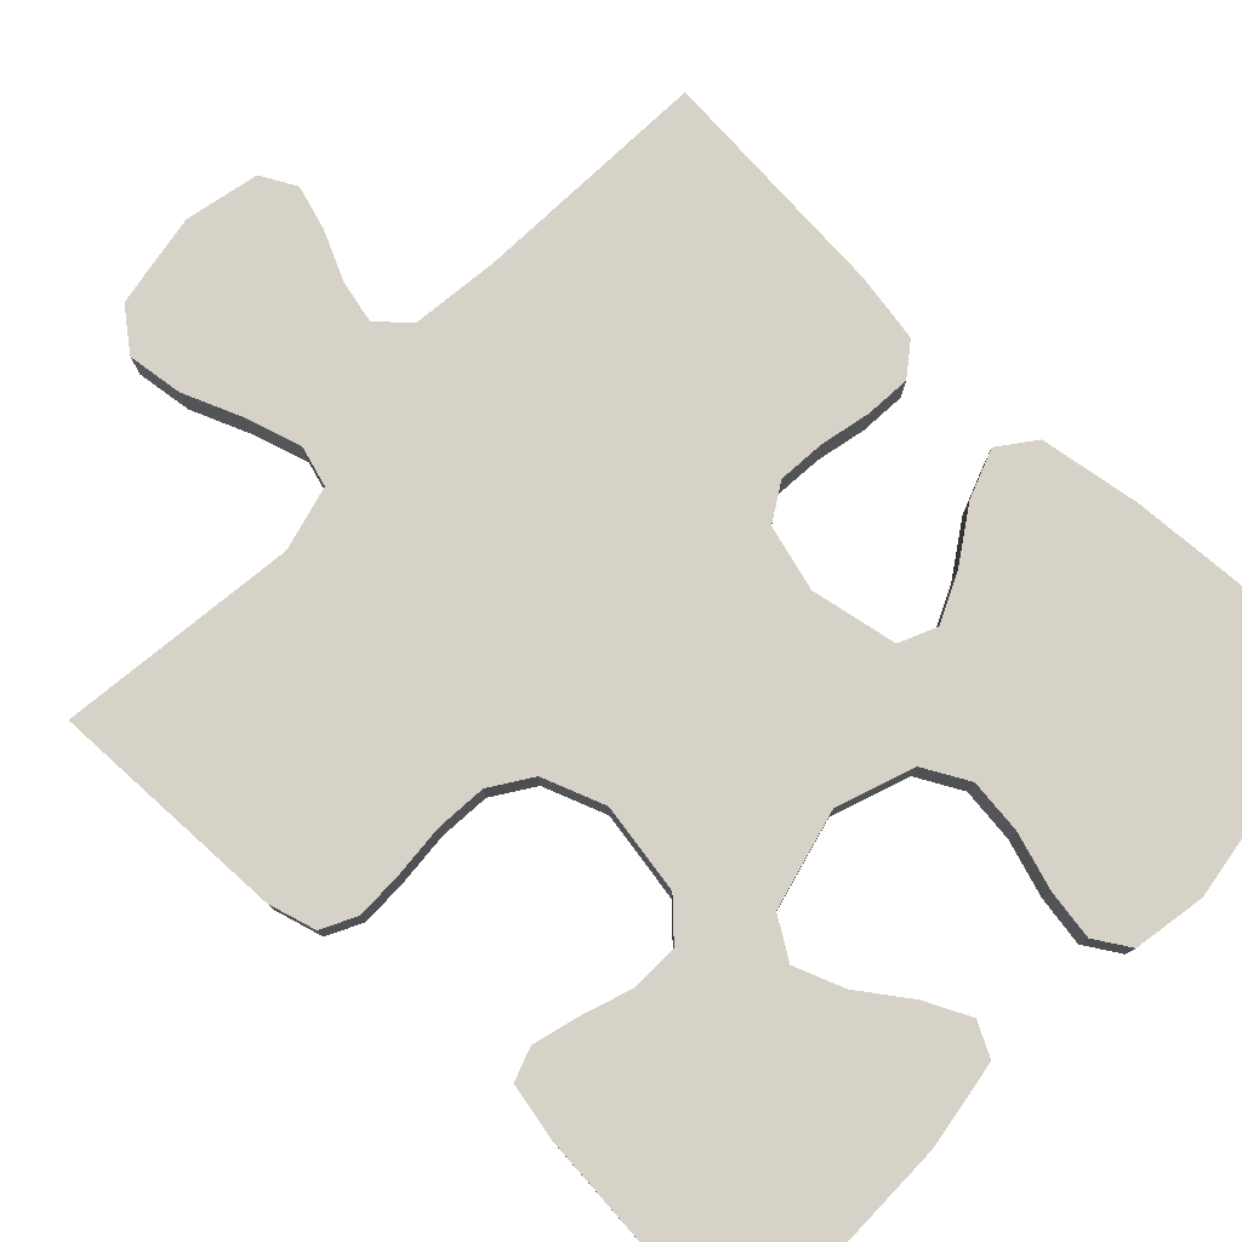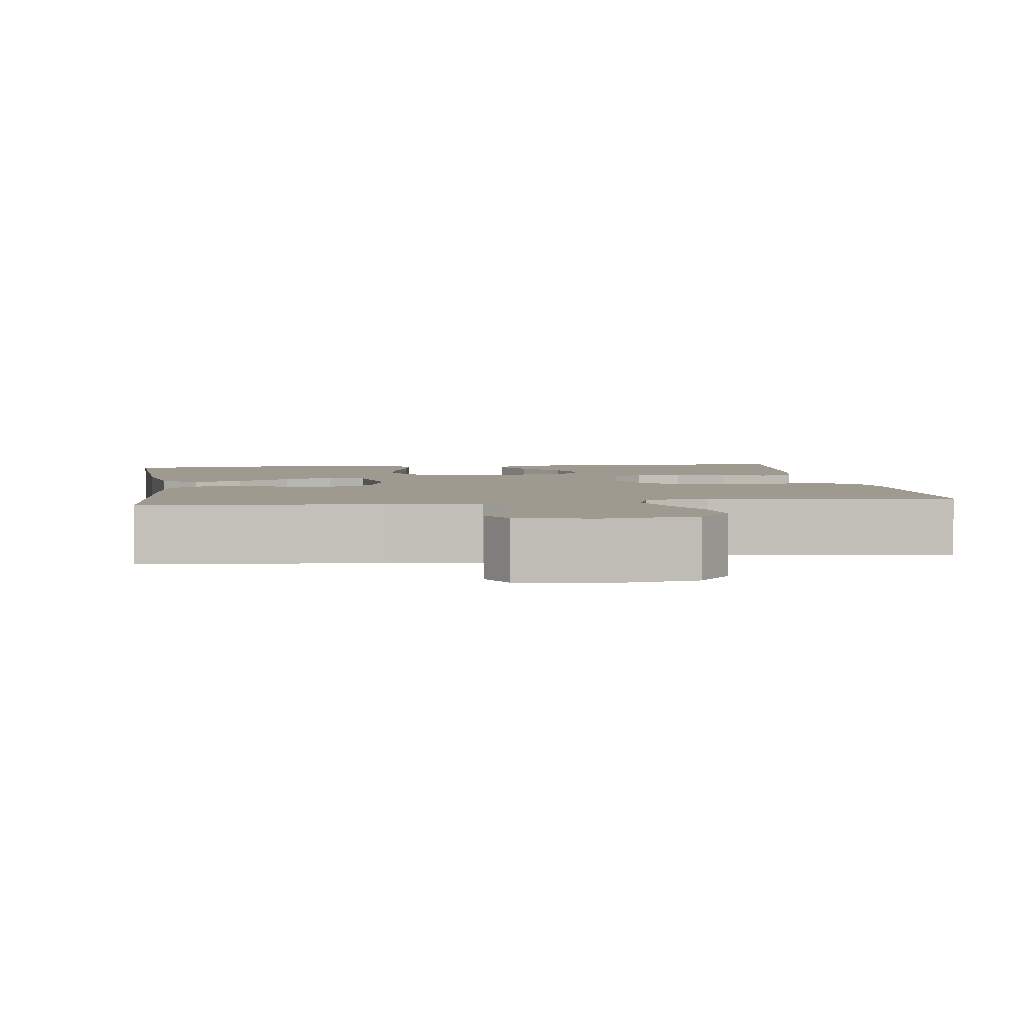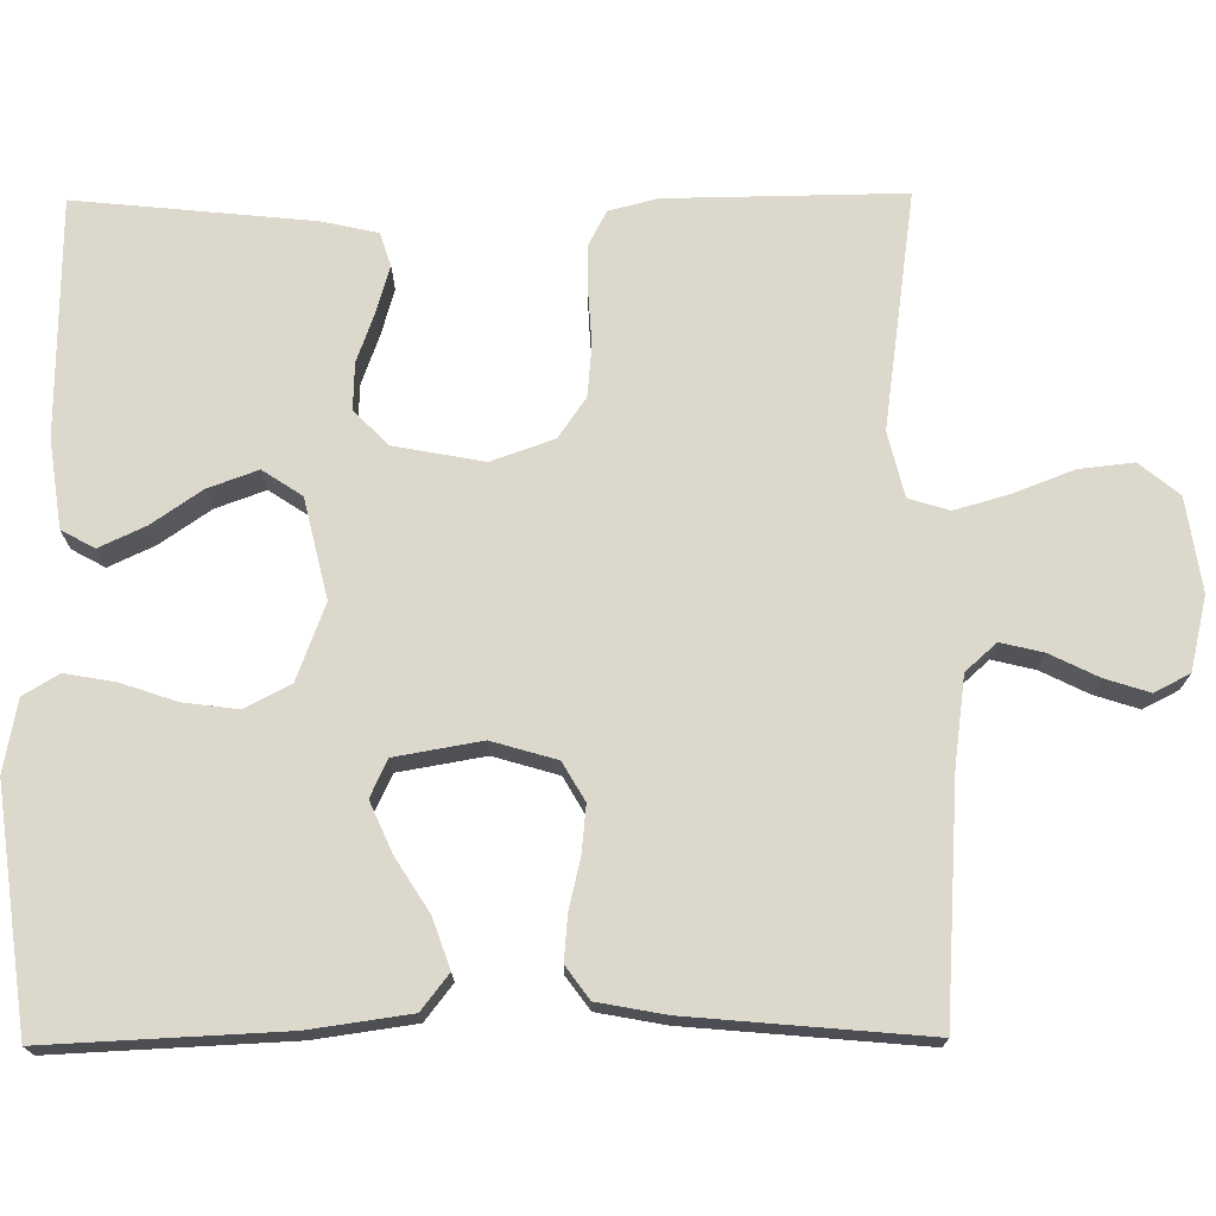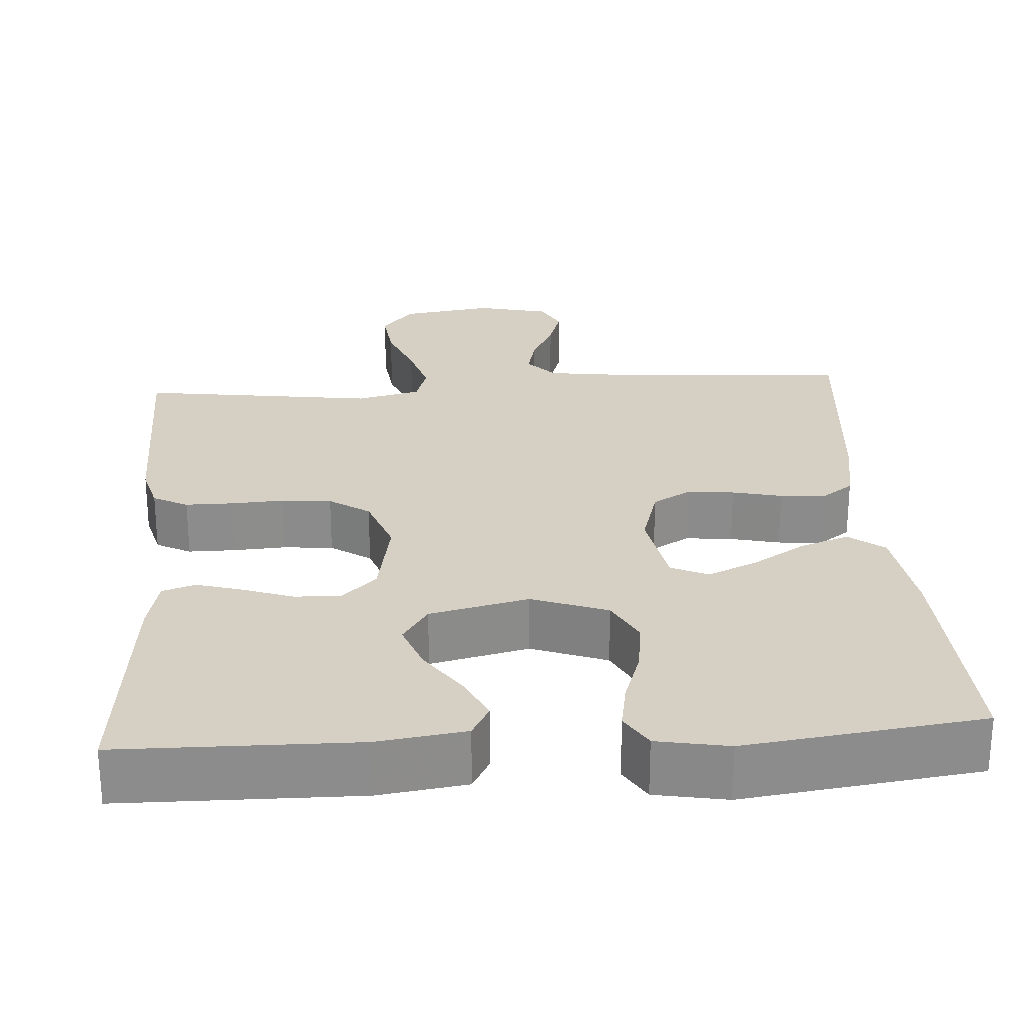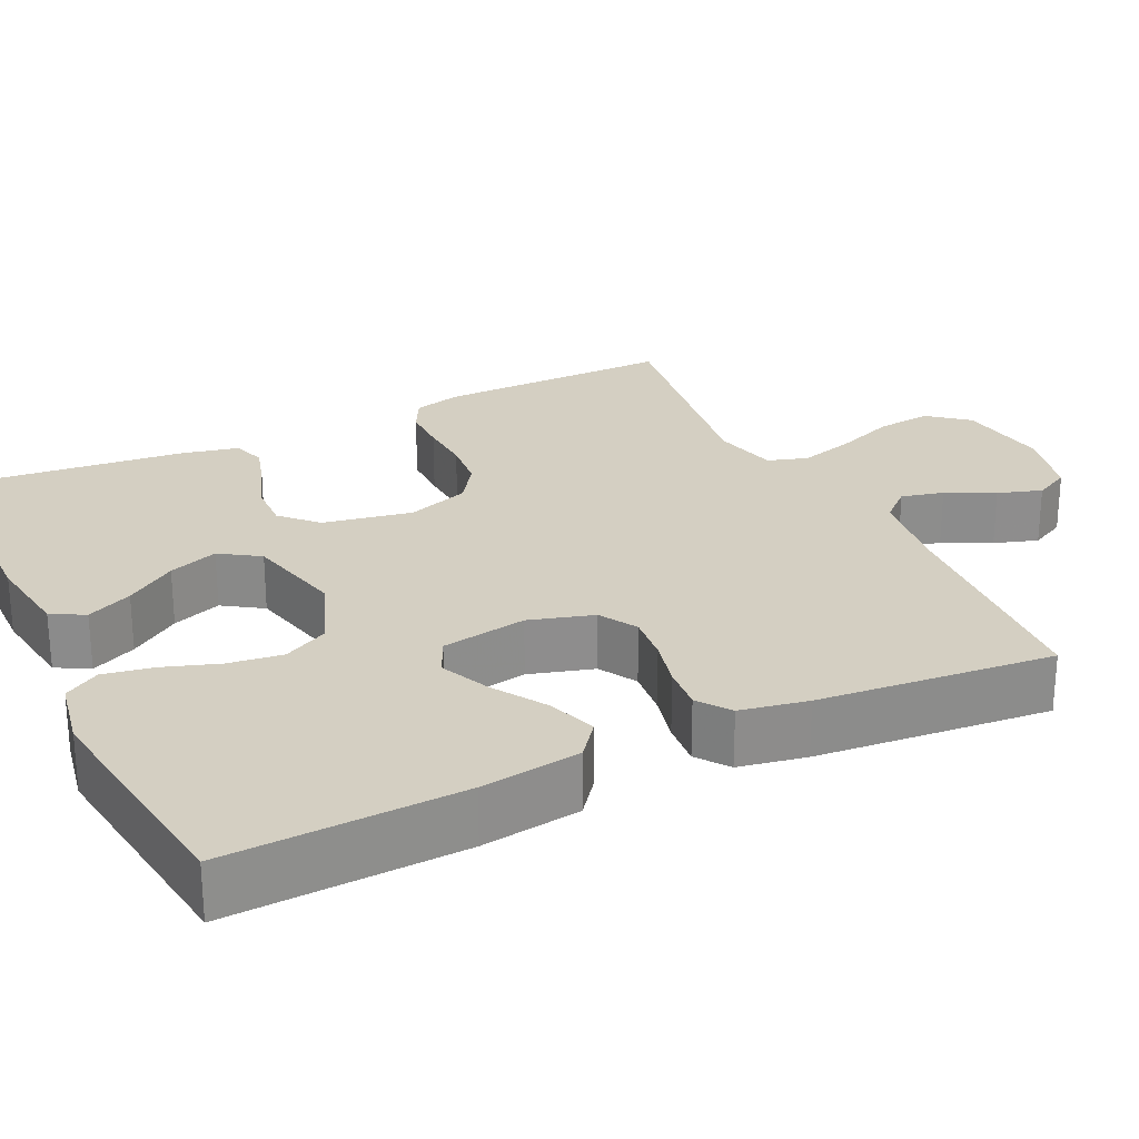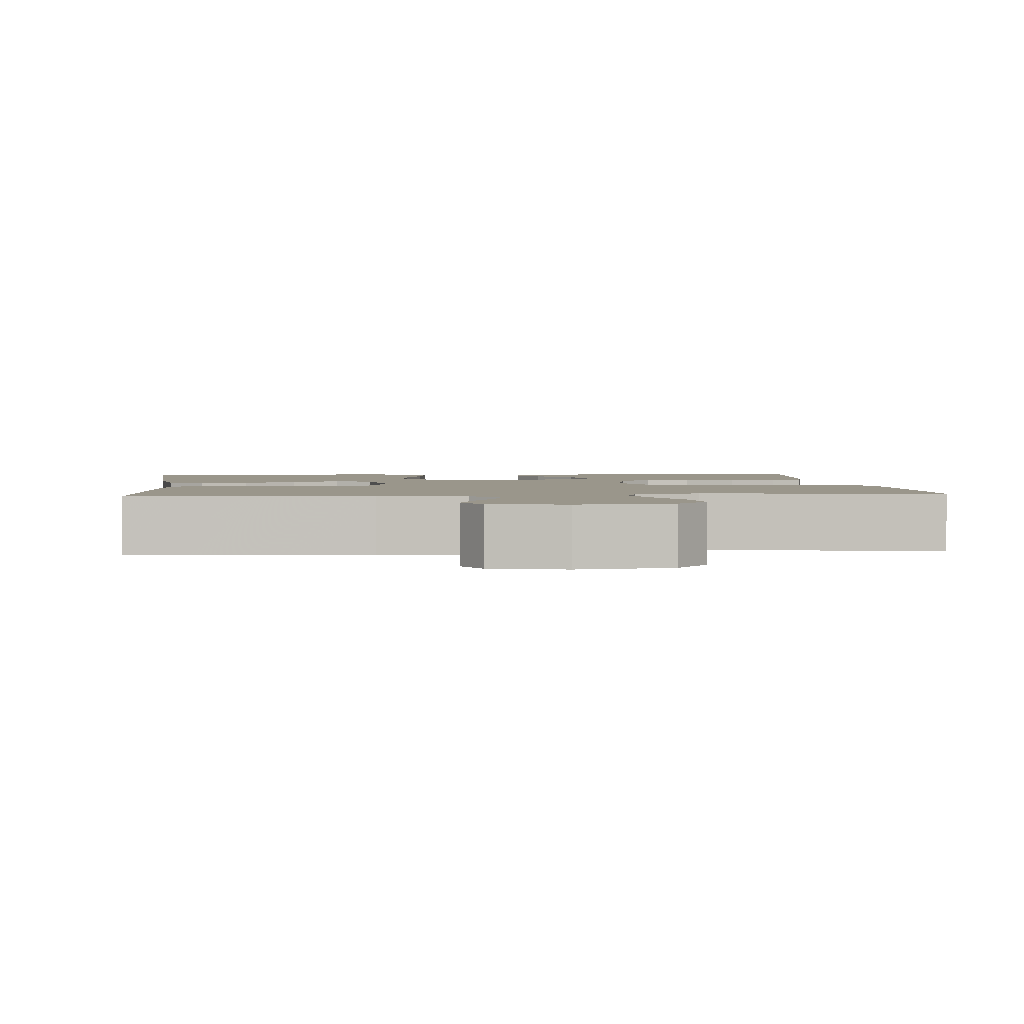
<metadata>
{"format":"obj","ext":"obj","renderer":"f3d","projection":"perspective","resolution":1024,"background":"white","views":[{"elev":78.2,"azim":132.9,"up":"+Y"},{"elev":3.6,"azim":-7.9,"up":"+Y"},{"elev":72.7,"azim":-90.5,"up":"+Y"},{"elev":26.0,"azim":176.1,"up":"+Y"},{"elev":25.7,"azim":-115.6,"up":"+Y"},{"elev":2.3,"azim":-5.5,"up":"+Y"}]}
</metadata>
<code>
v -0.5 0.07 -0.5
v -0.486 0.07 -0.2
v -0.468 0.07 -0.073
v -0.423 0.07 -0.038
v -0.361 0.07 -0.06
v -0.293 0.07 -0.103
v -0.23 0.07 -0.131
v -0.183 0.07 -0.109
v -0.164 0.07 0
v -0.188 0.07 0.082
v -0.236 0.07 0.11
v -0.296 0.07 0.104
v -0.359 0.07 0.089
v -0.416 0.07 0.084
v -0.457 0.07 0.114
v -0.473 0.07 0.2
v -0.5 0.07 0.5
v -0.2 0.07 0.52
v -0.09 0.07 0.535
v -0.055 0.07 0.574
v -0.068 0.07 0.628
v -0.098 0.07 0.689
v -0.116 0.07 0.745
v -0.093 0.07 0.79
v 0 0.07 0.812
v 0.118 0.07 0.794
v 0.159 0.07 0.744
v 0.151 0.07 0.674
v 0.122 0.07 0.599
v 0.102 0.07 0.529
v 0.118 0.07 0.478
v 0.2 0.07 0.458
v 0.5 0.07 0.5
v 0.496 0.07 0.2
v 0.48 0.07 0.139
v 0.436 0.07 0.116
v 0.376 0.07 0.116
v 0.309 0.07 0.12
v 0.245 0.07 0.114
v 0.194 0.07 0.079
v 0.166 0.07 0
v 0.187 0.07 -0.114
v 0.231 0.07 -0.157
v 0.29 0.07 -0.155
v 0.354 0.07 -0.132
v 0.412 0.07 -0.115
v 0.454 0.07 -0.129
v 0.47 0.07 -0.2
v 0.5 0.07 -0.5
v 0.2 0.07 -0.504
v 0.088 0.07 -0.488
v 0.065 0.07 -0.446
v 0.092 0.07 -0.388
v 0.136 0.07 -0.324
v 0.159 0.07 -0.261
v 0.126 0.07 -0.211
v 0 0.07 -0.181
v -0.096 0.07 -0.217
v -0.126 0.07 -0.275
v -0.117 0.07 -0.344
v -0.093 0.07 -0.415
v -0.082 0.07 -0.478
v -0.109 0.07 -0.523
v -0.2 0.07 -0.54
v -0.5 0 -0.5
v -0.486 0 -0.2
v -0.468 0 -0.073
v -0.423 0 -0.038
v -0.361 0 -0.06
v -0.293 0 -0.103
v -0.23 0 -0.131
v -0.183 0 -0.109
v -0.164 0 0
v -0.188 0 0.082
v -0.236 0 0.11
v -0.296 0 0.104
v -0.359 0 0.089
v -0.416 0 0.084
v -0.457 0 0.114
v -0.473 0 0.2
v -0.5 0 0.5
v -0.2 0 0.52
v -0.09 0 0.535
v -0.055 0 0.574
v -0.068 0 0.628
v -0.098 0 0.689
v -0.116 0 0.745
v -0.093 0 0.79
v 0 0 0.812
v 0.118 0 0.794
v 0.159 0 0.744
v 0.151 0 0.674
v 0.122 0 0.599
v 0.102 0 0.529
v 0.118 0 0.478
v 0.2 0 0.458
v 0.5 0 0.5
v 0.496 0 0.2
v 0.48 0 0.139
v 0.436 0 0.116
v 0.376 0 0.116
v 0.309 0 0.12
v 0.245 0 0.114
v 0.194 0 0.079
v 0.166 0 0
v 0.187 0 -0.114
v 0.231 0 -0.157
v 0.29 0 -0.155
v 0.354 0 -0.132
v 0.412 0 -0.115
v 0.454 0 -0.129
v 0.47 0 -0.2
v 0.5 0 -0.5
v 0.2 0 -0.504
v 0.088 0 -0.488
v 0.065 0 -0.446
v 0.092 0 -0.388
v 0.136 0 -0.324
v 0.159 0 -0.261
v 0.126 0 -0.211
v 0 0 -0.181
v -0.096 0 -0.217
v -0.126 0 -0.275
v -0.117 0 -0.344
v -0.093 0 -0.415
v -0.082 0 -0.478
v -0.109 0 -0.523
v -0.2 0 -0.54
f 4 5 6
f 3 4 6
f 2 3 6
f 1 2 6
f 64 1 6
f 63 64 6
f 62 63 6
f 61 62 6
f 60 61 6
f 59 60 6 7
f 58 59 7 8
f 57 58 8 9
f 56 57 9 10
f 52 53 54
f 51 52 54
f 50 51 54
f 49 50 54
f 48 49 54
f 47 48 54
f 46 47 54
f 45 46 54
f 44 45 54
f 43 44 54 55
f 42 43 55 56
f 36 37 38
f 35 36 38
f 34 35 38
f 33 34 38
f 32 33 38
f 31 32 38 39
f 27 28 29
f 26 27 29
f 25 26 29
f 24 25 29
f 23 24 29
f 22 23 29
f 21 22 29
f 20 21 29 30
f 19 20 30 31
f 16 17 18
f 15 16 18
f 14 15 18
f 13 14 18
f 12 13 18
f 18 19 31
f 12 18 31
f 11 12 31
f 41 42 56 10
f 31 39 40
f 11 31 40
f 10 11 40
f 10 40 41
f 70 69 68
f 70 68 67
f 70 67 66
f 70 66 65
f 70 65 128
f 70 128 127
f 70 127 126
f 70 126 125
f 70 125 124
f 71 70 124 123
f 72 71 123 122
f 73 72 122 121
f 74 73 121 120
f 118 117 116
f 118 116 115
f 118 115 114
f 118 114 113
f 118 113 112
f 118 112 111
f 118 111 110
f 118 110 109
f 118 109 108
f 119 118 108 107
f 120 119 107 106
f 102 101 100
f 102 100 99
f 102 99 98
f 102 98 97
f 102 97 96
f 103 102 96 95
f 93 92 91
f 93 91 90
f 93 90 89
f 93 89 88
f 93 88 87
f 93 87 86
f 93 86 85
f 94 93 85 84
f 95 94 84 83
f 82 81 80
f 82 80 79
f 82 79 78
f 82 78 77
f 82 77 76
f 95 83 82
f 95 82 76
f 95 76 75
f 74 120 106 105
f 104 103 95
f 104 95 75
f 104 75 74
f 105 104 74
f 1 65 66 2
f 2 66 67 3
f 3 67 68 4
f 4 68 69 5
f 5 69 70 6
f 6 70 71 7
f 7 71 72 8
f 8 72 73 9
f 9 73 74 10
f 10 74 75 11
f 11 75 76 12
f 12 76 77 13
f 13 77 78 14
f 14 78 79 15
f 15 79 80 16
f 16 80 81 17
f 17 81 82 18
f 18 82 83 19
f 19 83 84 20
f 20 84 85 21
f 21 85 86 22
f 22 86 87 23
f 23 87 88 24
f 24 88 89 25
f 25 89 90 26
f 26 90 91 27
f 27 91 92 28
f 28 92 93 29
f 29 93 94 30
f 30 94 95 31
f 31 95 96 32
f 32 96 97 33
f 33 97 98 34
f 34 98 99 35
f 35 99 100 36
f 36 100 101 37
f 37 101 102 38
f 38 102 103 39
f 39 103 104 40
f 40 104 105 41
f 41 105 106 42
f 42 106 107 43
f 43 107 108 44
f 44 108 109 45
f 45 109 110 46
f 46 110 111 47
f 47 111 112 48
f 48 112 113 49
f 49 113 114 50
f 50 114 115 51
f 51 115 116 52
f 52 116 117 53
f 53 117 118 54
f 54 118 119 55
f 55 119 120 56
f 56 120 121 57
f 57 121 122 58
f 58 122 123 59
f 59 123 124 60
f 60 124 125 61
f 61 125 126 62
f 62 126 127 63
f 63 127 128 64
f 64 128 65 1

</code>
